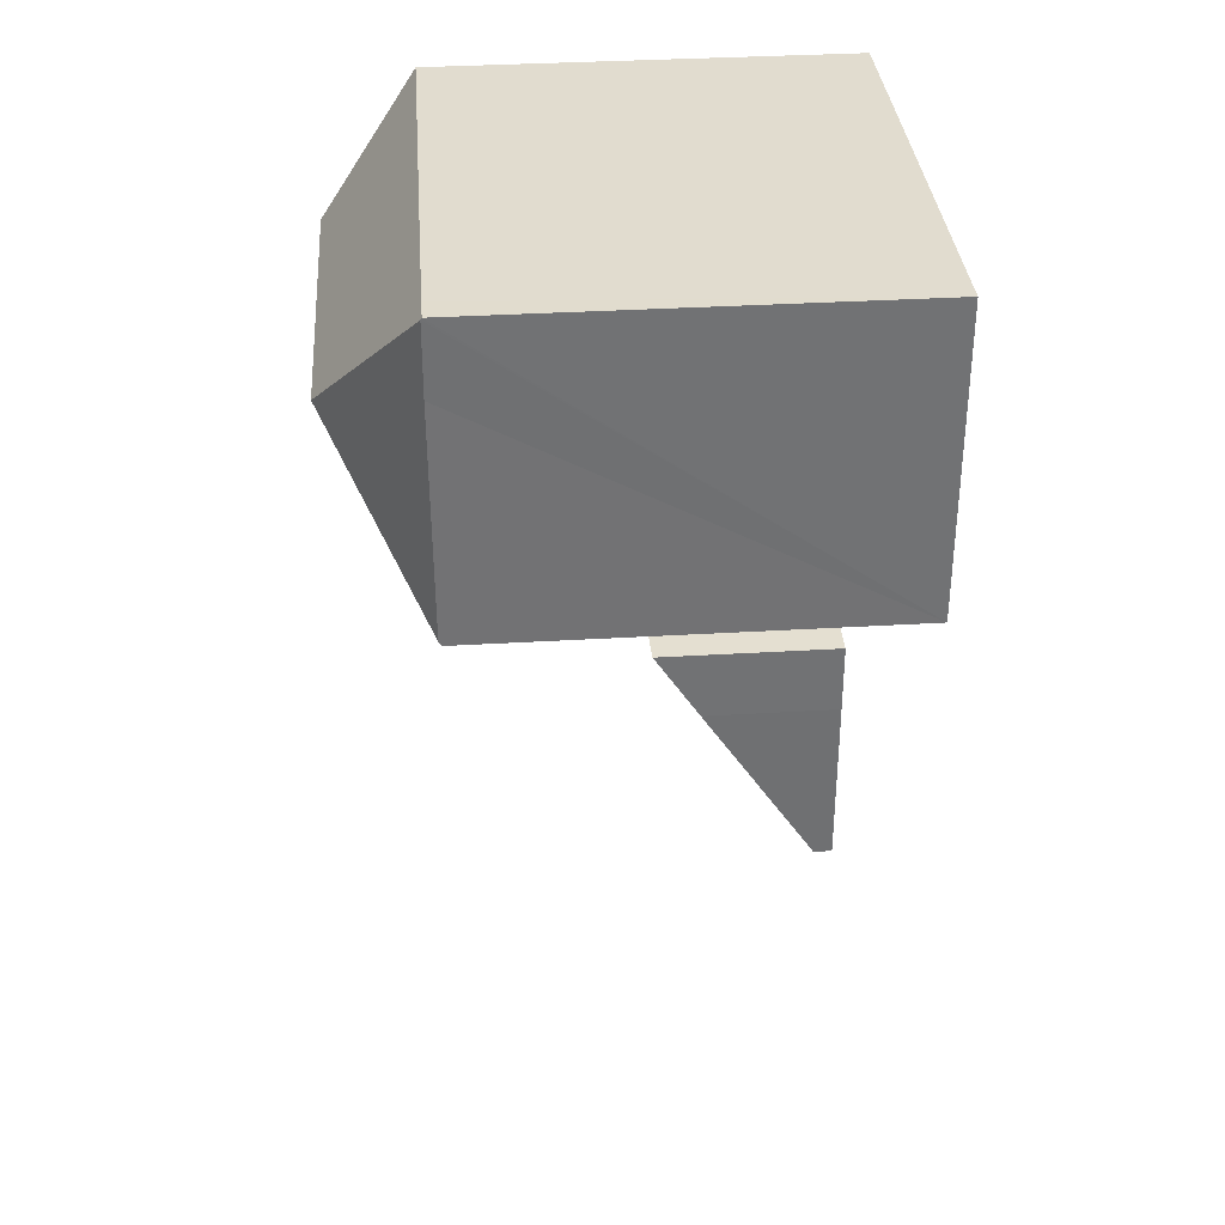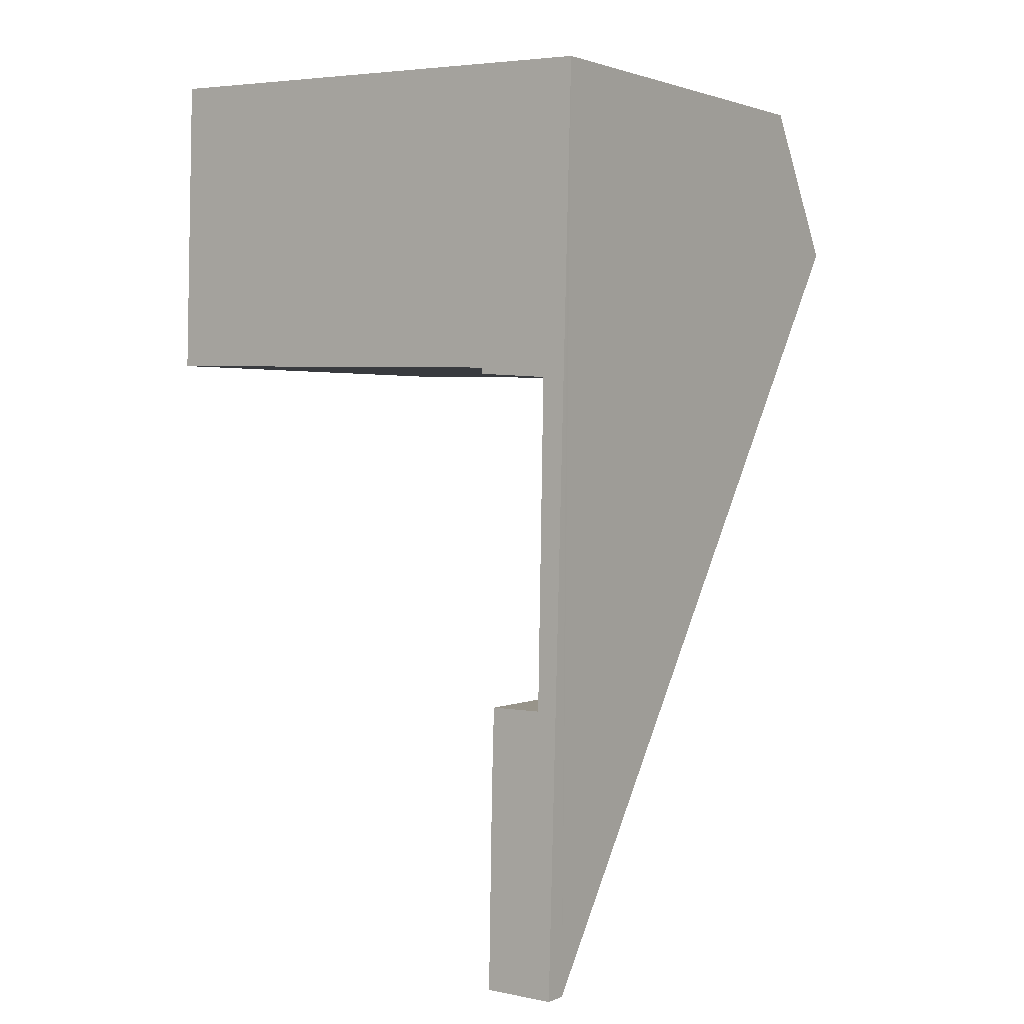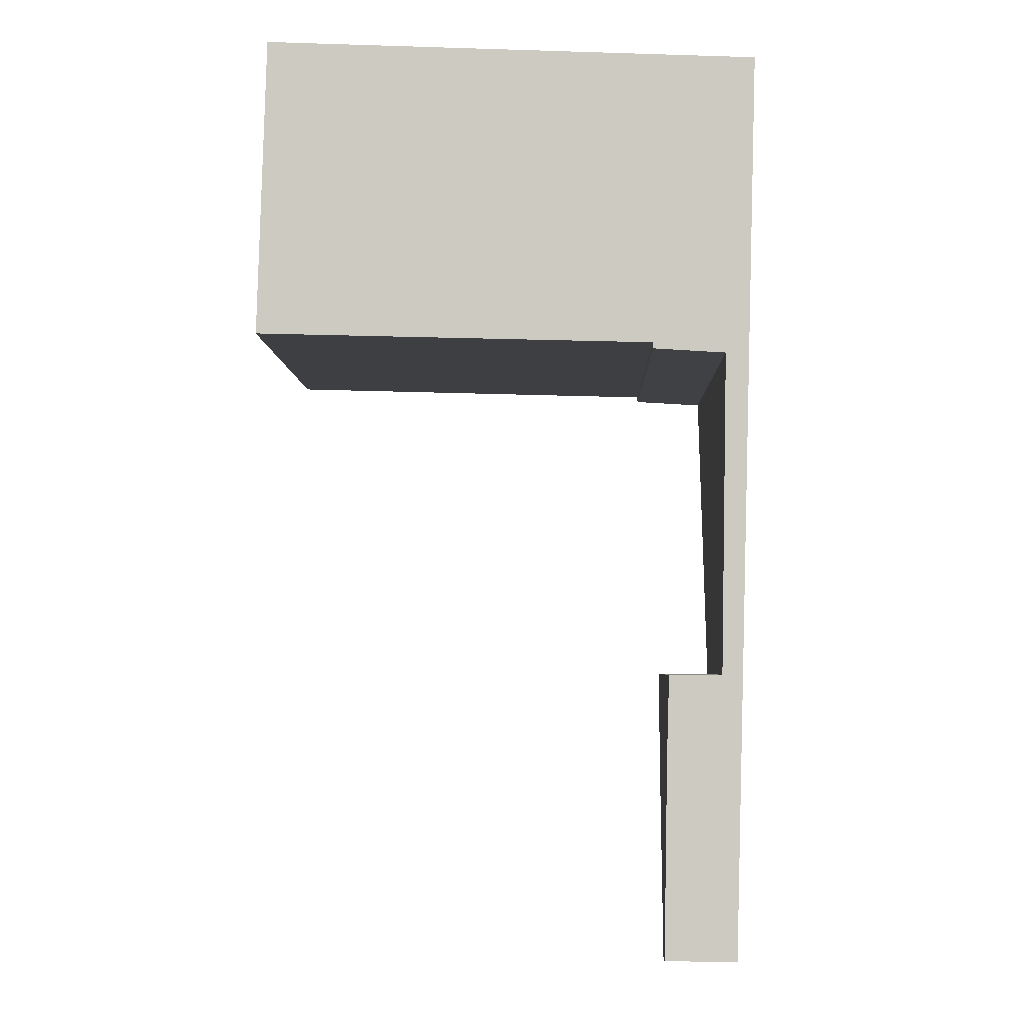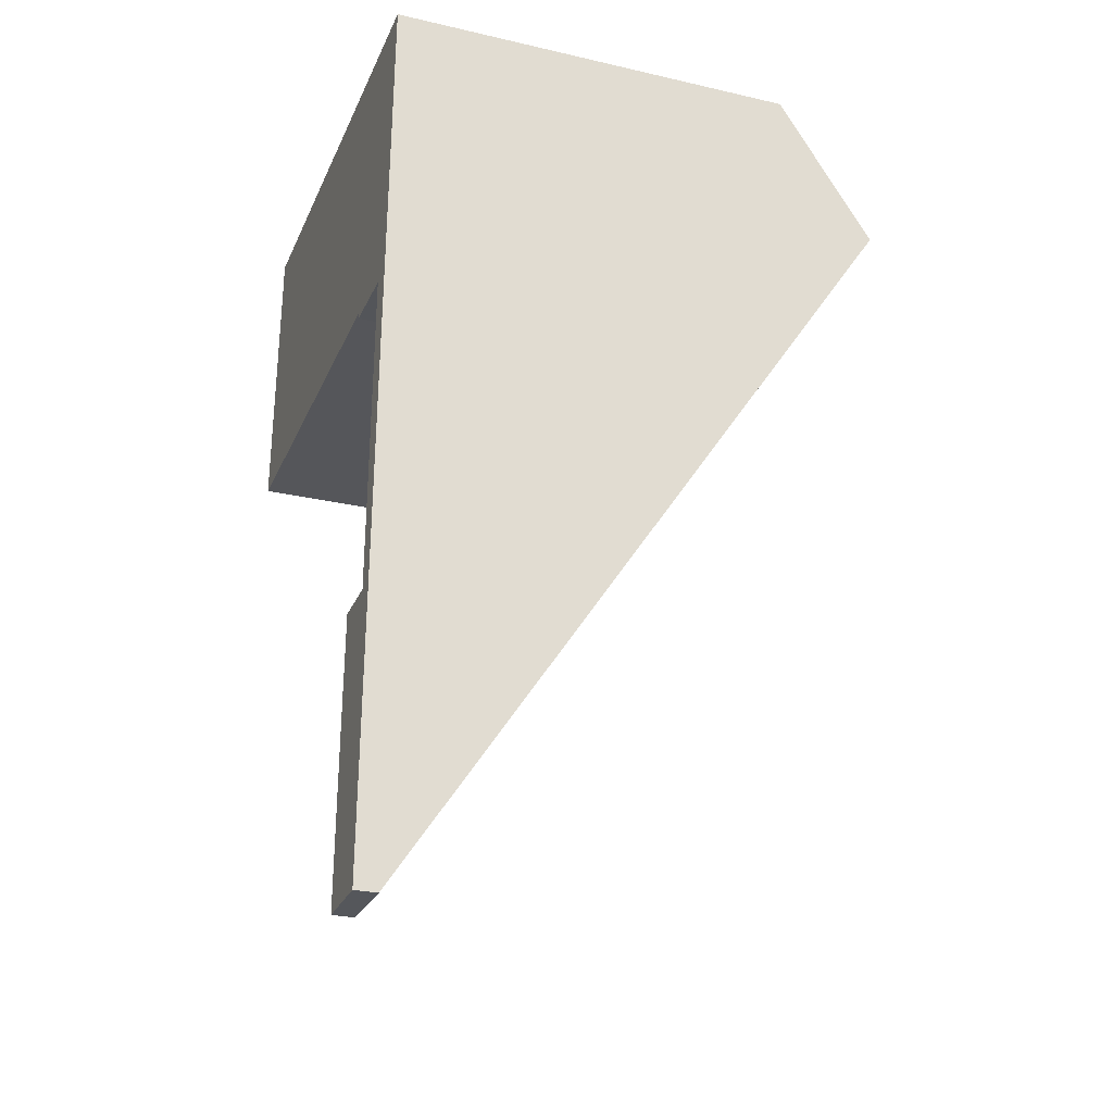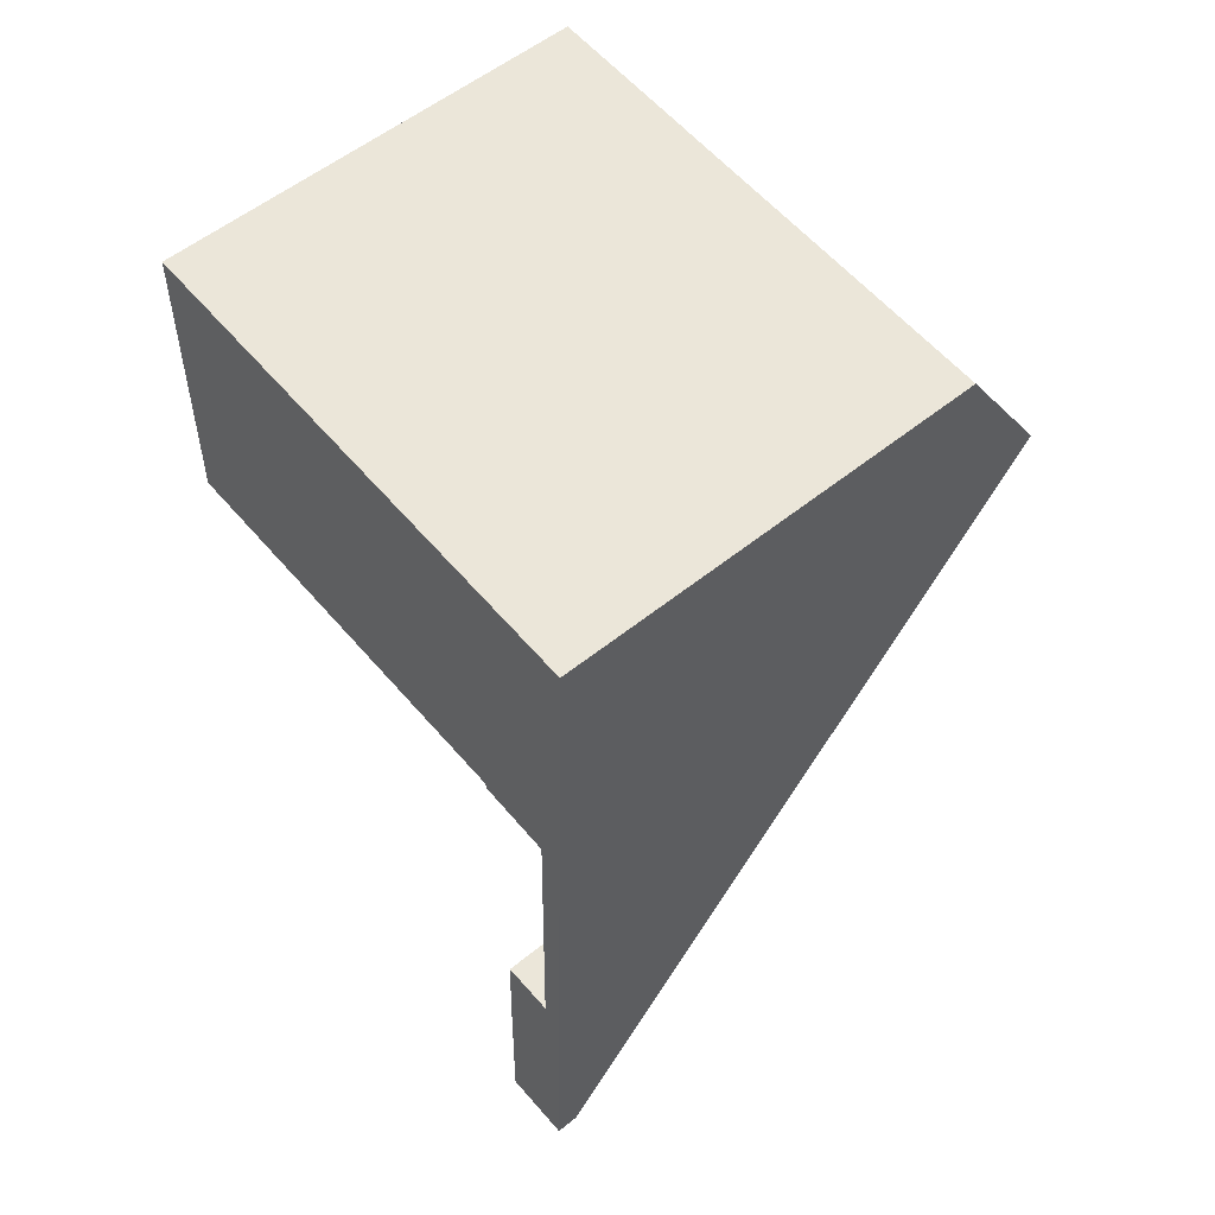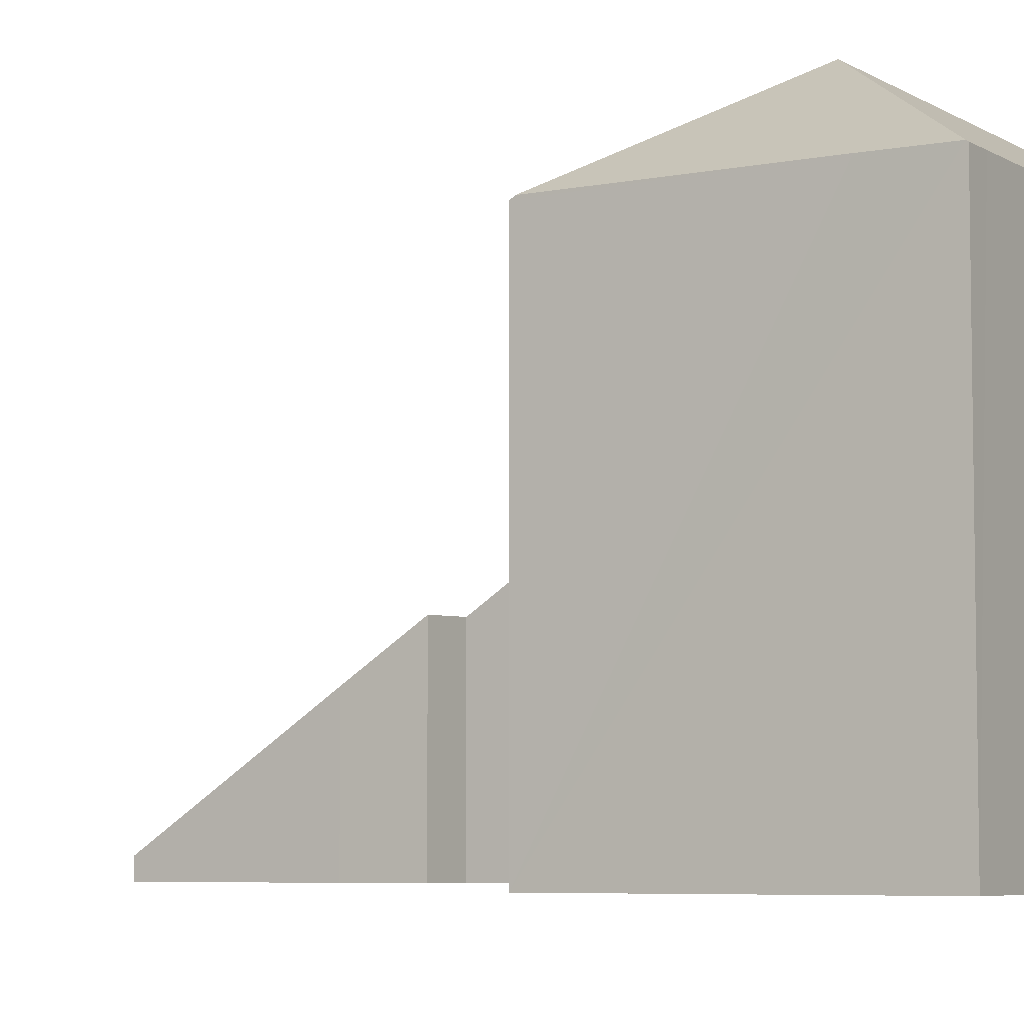
<metadata>
{"format":"obj","ext":"obj","renderer":"f3d","projection":"perspective","resolution":1024,"background":"white","views":[{"elev":36.6,"azim":-94.4,"up":"+Z"},{"elev":1.9,"azim":35.5,"up":"+Z"},{"elev":-4.3,"azim":1.4,"up":"+Z"},{"elev":-27.3,"azim":70.5,"up":"+Z"},{"elev":56.0,"azim":49.8,"up":"+Z"},{"elev":-5.9,"azim":-57.0,"up":"+Y"}]}
</metadata>
<code>
v  0.775 9.094 6.496
v  0.196 9.117 6.483
v  0.197 9.092 6.522
v  3.294 11.2 3.17
v  10.97 9.092 6.094
v  10.88 11.2 2.869
v  0.168 9.126 4.973
v  0.003 9.106 0.094
v  9.003 4.417 -7.463
v  10.15 4.449 -7.46
v  8.951 3.282 -9.203
v  0 9.045 5.538e-16
v  0.106 9.045 -0.003
v  8.688 9.119 -0.231
v  10.79 9.027 -0.456
v  8.705 9.033 -0.364
v  8.915 9.03 -0.377
v  10.28 9.009 -0.463
v  10.42 0.487 -13.55
v  8.873 0.453 -13.54
v  0.197 -3.994e-16 6.522
v  10.97 -3.732e-16 6.094
v  0.775 -3.978e-16 6.496
v  10.15 4.568e-16 -7.46
v  9.003 4.57e-16 -7.463
v  10.88 -1.757e-16 2.869
v  10.79 2.792e-17 -0.456
v  10.42 8.299e-16 -13.55
v  8.873 8.293e-16 -13.54
v  10.28 2.835e-17 -0.463
v  8.705 2.229e-17 -0.364
v  8.915 2.308e-17 -0.377
v  8.688 1.414e-17 -0.231
v  0 0 0
v  0.106 1.837e-19 -0.003
v  8.951 5.635e-16 -9.203
v  0.003 -5.756e-18 0.094
v  0.196 -3.97e-16 6.483
v  0.168 -3.045e-16 4.973
g defaultobject
f 1 2 3
f 2 1 4
f 4 1 5
f 4 5 6
f 4 7 2
f 7 4 8
f 9 10 11
f 4 6 8
f 12 8 6
f 13 12 6
f 14 13 6
f 15 14 6
f 16 14 15
f 17 16 15
f 18 17 15
f 10 18 15
f 19 10 15
f 11 10 19
f 20 11 19
f 21 1 3
f 1 21 5
f 5 21 22
f 22 21 23
f 9 24 10
f 24 9 25
f 22 6 5
f 6 22 15
f 15 22 19
f 19 22 26
f 19 26 27
f 19 27 28
f 28 20 19
f 20 28 29
f 30 17 18
f 17 30 16
f 16 30 31
f 31 30 32
f 33 13 14
f 13 33 12
f 12 33 34
f 34 33 35
f 29 11 20
f 11 29 36
f 11 36 9
f 9 36 25
f 10 30 18
f 30 10 24
f 16 33 14
f 33 16 31
f 12 7 8
f 7 12 34
f 7 34 2
f 2 34 3
f 3 34 21
f 21 34 37
f 21 37 38
f 38 37 39
f 36 24 25
f 38 23 21
f 23 38 39
f 23 39 22
f 22 39 37
f 22 37 34
f 22 34 35
f 22 35 33
f 22 33 26
f 26 33 27
f 27 33 31
f 27 31 32
f 27 32 30
f 27 30 24
f 27 24 28
f 28 24 36
f 28 36 29

</code>
